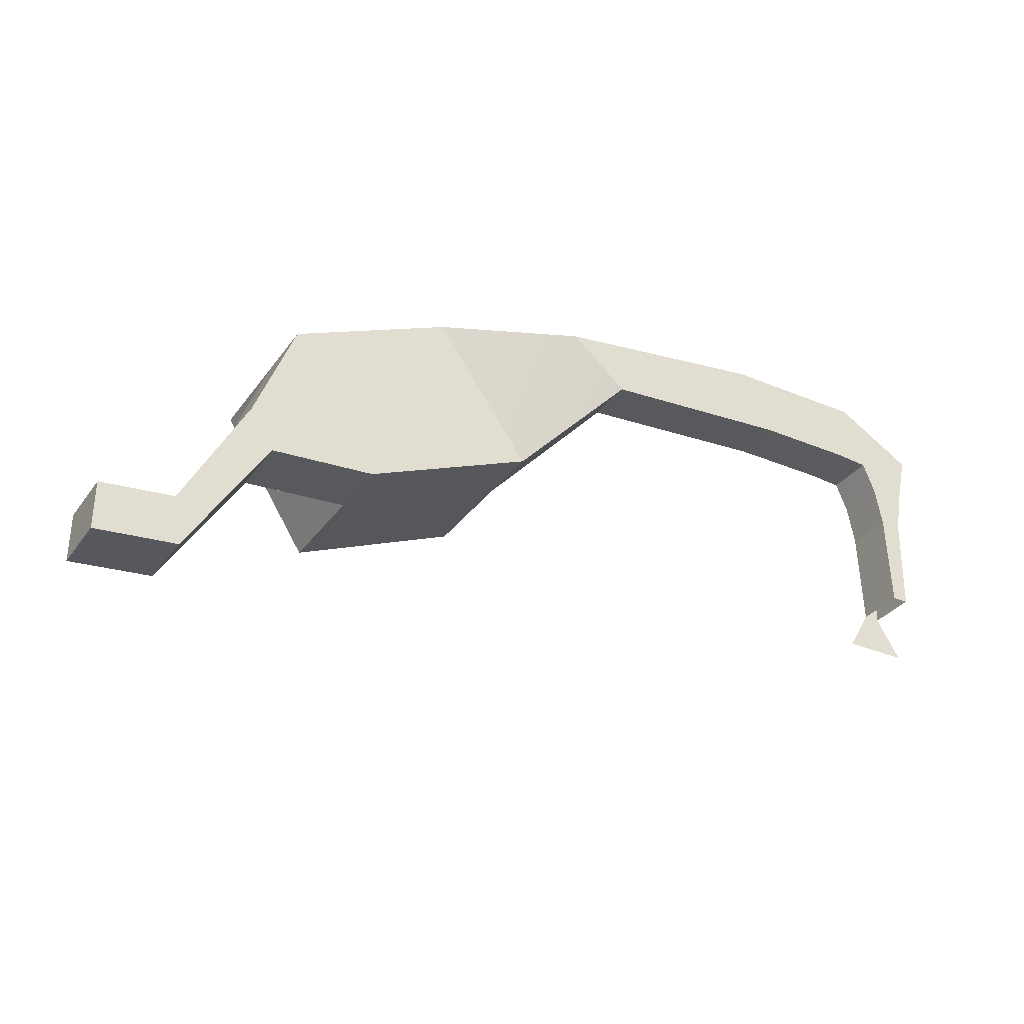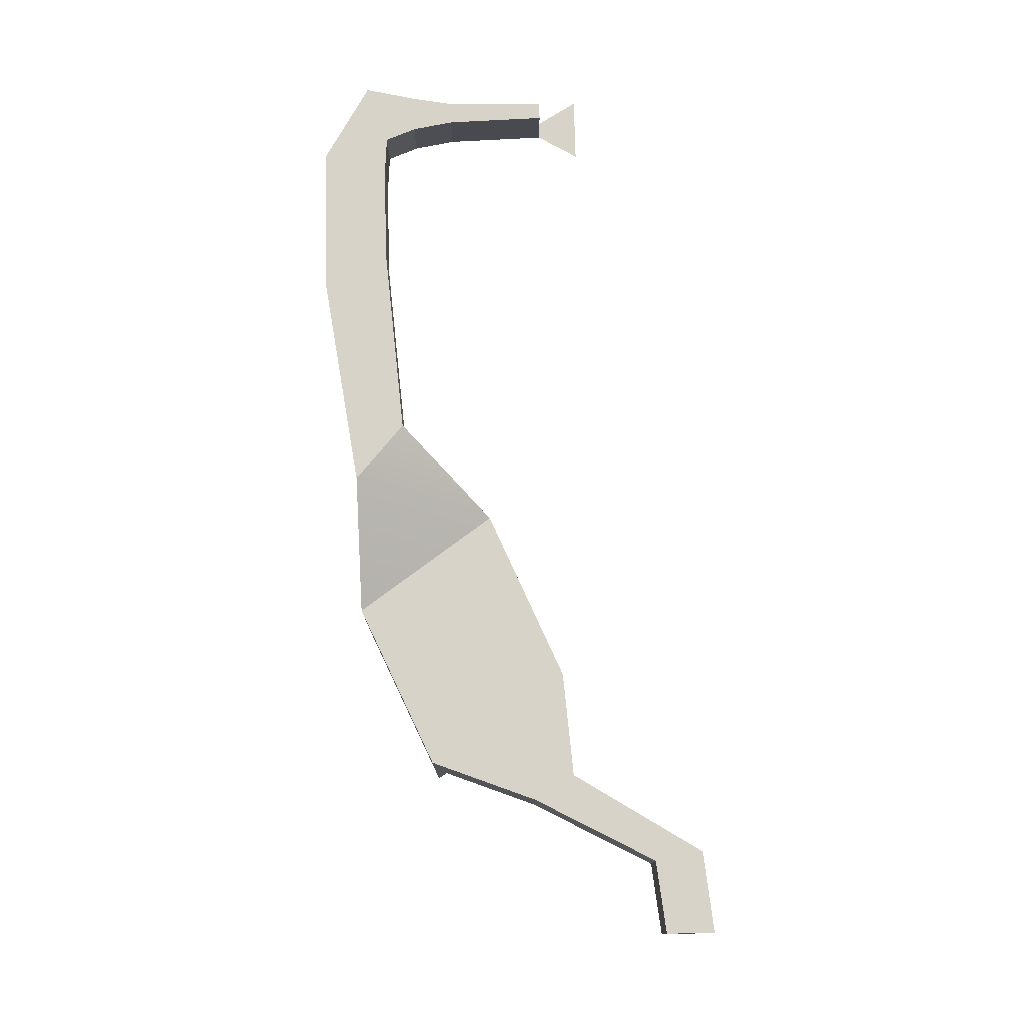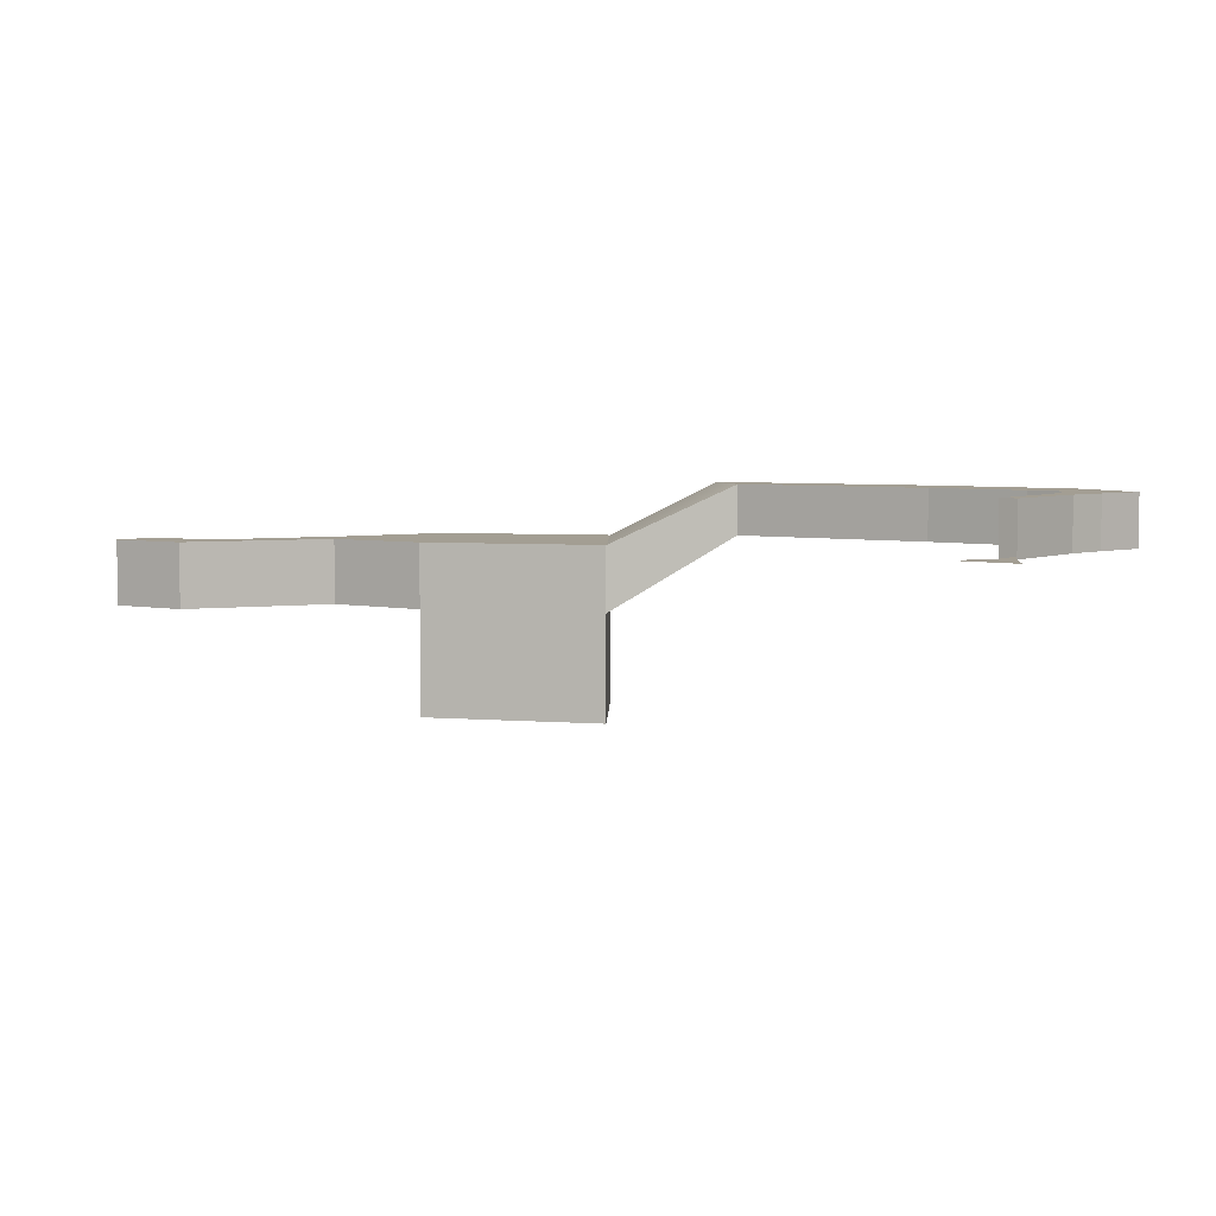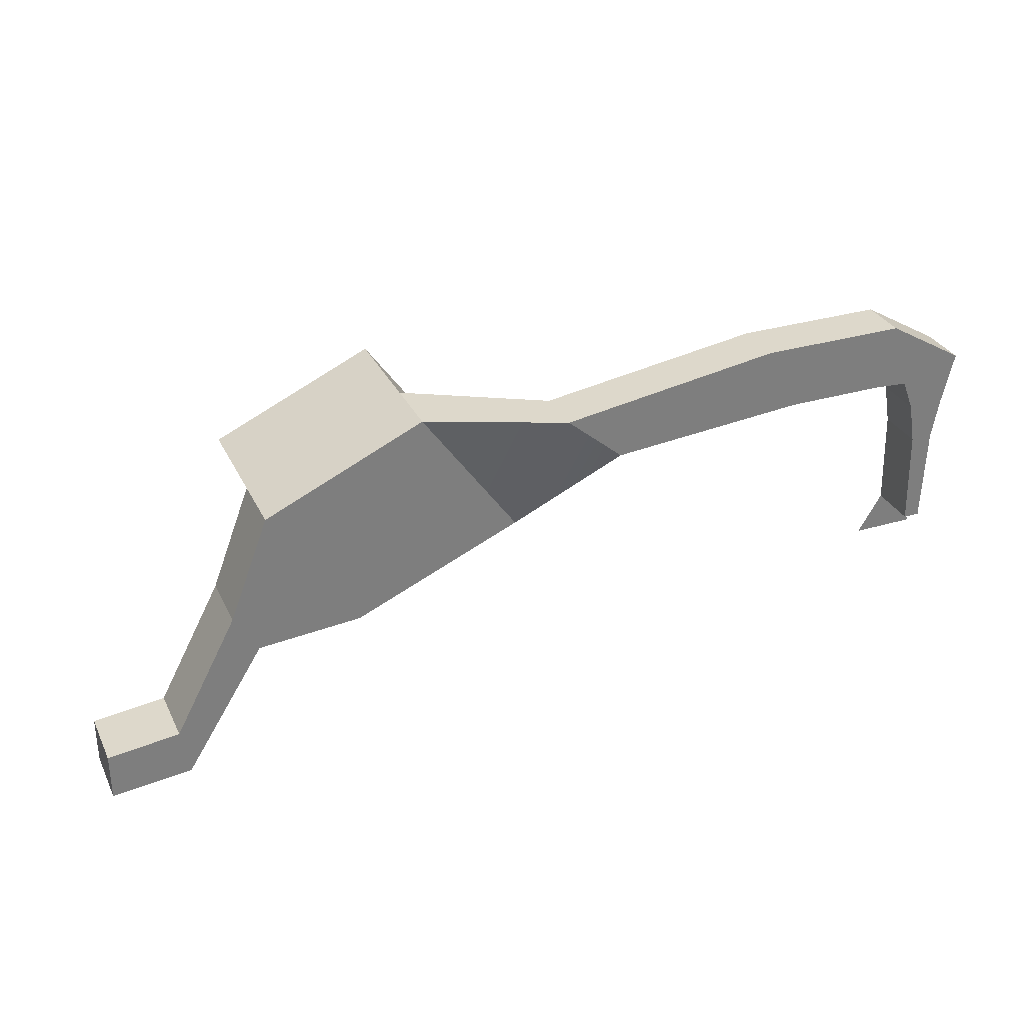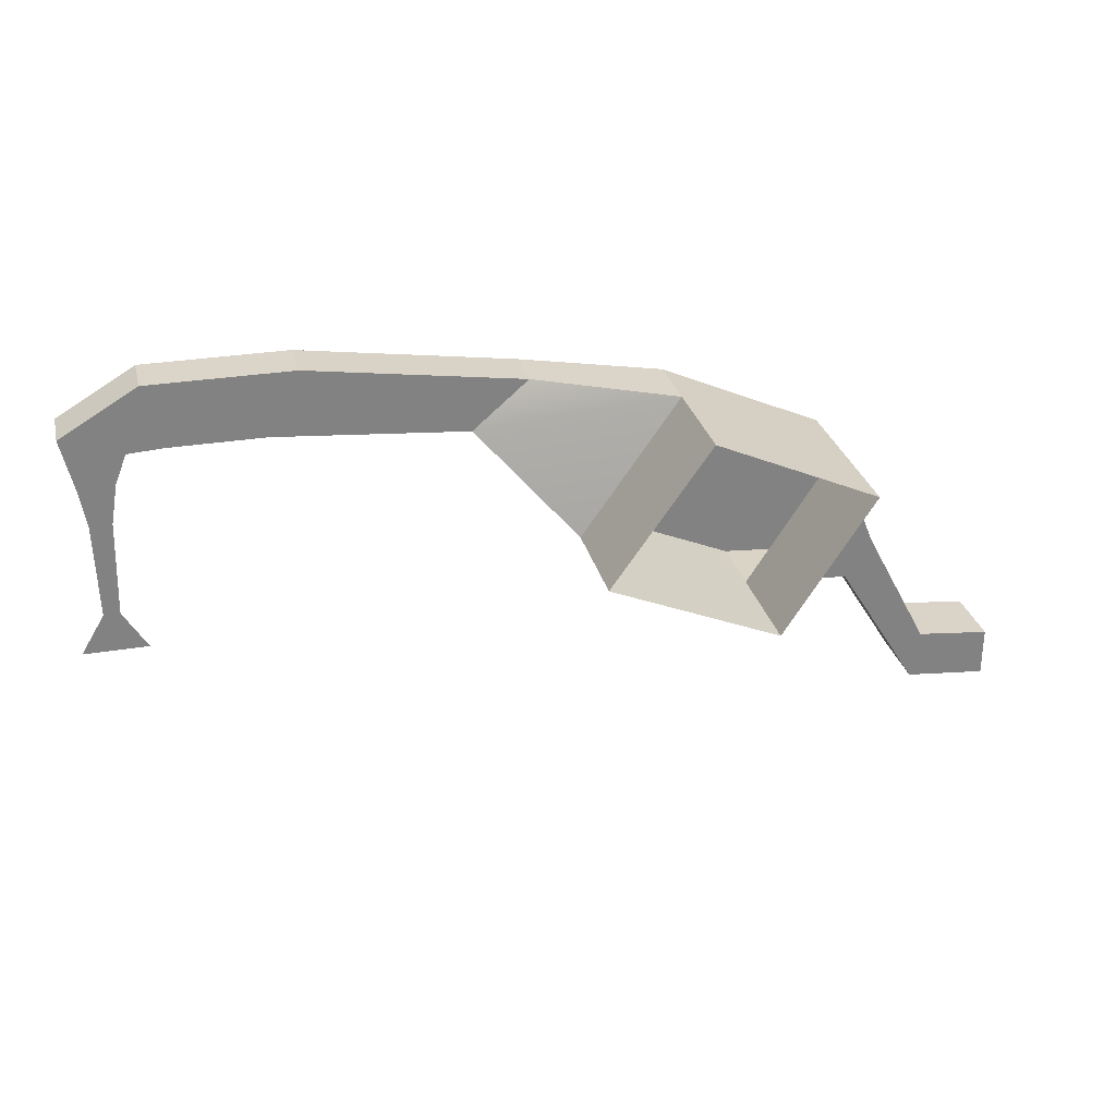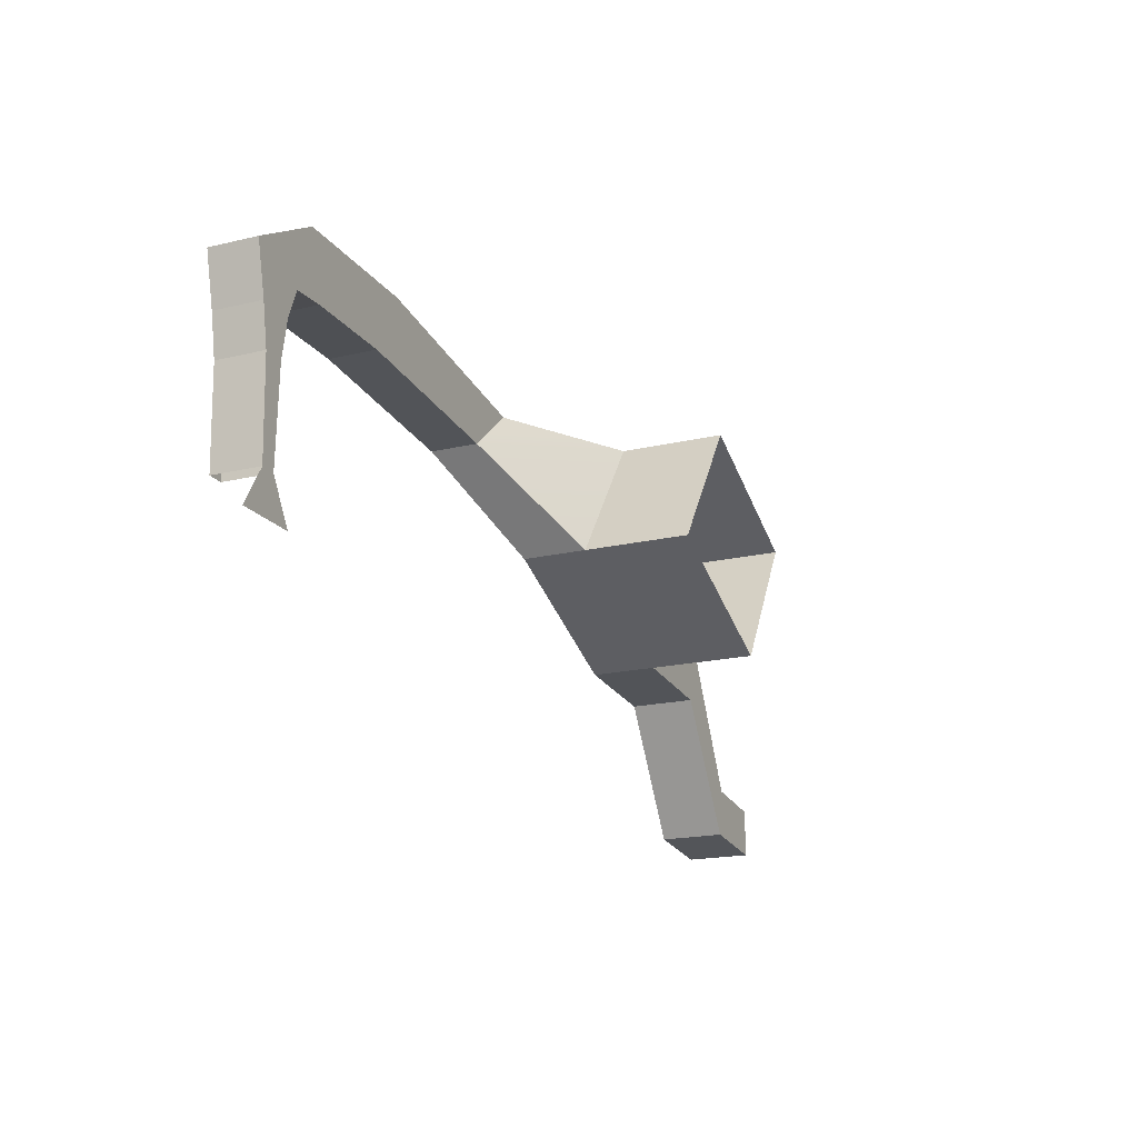
<metadata>
{"format":"obj","ext":"obj","renderer":"f3d","projection":"perspective","resolution":1024,"background":"white","views":[{"elev":-32.6,"azim":149.9,"up":"+Z"},{"elev":76.2,"azim":88.6,"up":"+Y"},{"elev":5.2,"azim":-143.3,"up":"+Y"},{"elev":31.5,"azim":157.3,"up":"+Z"},{"elev":29.4,"azim":-13.8,"up":"+Z"},{"elev":-18.7,"azim":-65.7,"up":"+Z"}]}
</metadata>
<code>
g pb_Mesh286078
v -5 15 24
v -5 7 18
v -5 15 18
v -5 7 24
v -118 16 32
v -110 16 32
v -115 16 37
v -113 16 37
v -113 16 37
v -113 22 37
v -112.6 16 49
v -112.6 22 49
v -113 22 37
v -115 22 37
v -112.6 22 49
v -115.4 22 49
v -115 22 37
v -115 16 37
v -115.4 22 49
v -115.4 16 49
v -115.4 16 49
v -112.6 16 49
v -112.6 16 49
v -112.6 22 49
v -111.8 16 54
v -111.8 22 54
v -112.6 22 49
v -111.8 22 54
v -116.2 22 54
v -115.4 22 49
v -115.4 16 49
v -116.2 22 54
v -116.2 16 54
v -115.4 16 49
v -116.2 16 54
v -111.8 16 54
v -111.8 16 54
v -111.8 22 54
v -110.3 16 57.72
v -110.3 22 57.72
v -116.2 22 54
v -110.3 22 57.72
v -117.7 22 60.28
v -116.2 22 54
v -116.2 16 54
v -117.7 22 60.28
v -117.7 16 60.28
v -116.2 16 54
v -111.8 16 54
v -117.7 16 60.28
v -110.3 16 57.72
v -110.3 16 57.72
v -110.3 22 57.72
v -106 16 58
v -106 22 58
v -110.3 22 57.72
v -106 22 58
v -108 22 66
v -117.7 22 60.28
v -117.7 16 60.28
v -108 22 66
v -108 16 66
v -117.7 16 60.28
v -108 16 66
v -106 16 58
v -106 16 58
v -106 22 58
v -94 16 58
v -94 22 58
v -94 22 58
v -90 22 66
v -108 22 66
v -108 16 66
v -90 22 66
v -90 16 66
v -90 16 66
v -94 16 58
v -94 16 58
v -94 22 58
v -70 16 56
v -70 22 56
v -70 22 56
v -63 22 62
v -90 22 66
v -90 16 66
v -63 22 62
v -63 16 62
v -63 16 62
v -70 16 56
v -70 16 56
v -70 22 56
v -59 7 45
v -59 15 45
v -70 22 56
v -63 22 62
v -59 15 45
v -47 15 62
v -63 22 62
v -63 16 62
v -47 15 62
v -47 7 62
v -63 16 62
v -70 16 56
v -47 7 62
v -59 7 45
v -59 7 45
v -59 15 45
v -38 7 36
v -38 15 36
v -59 15 45
v -47 15 62
v -38 15 36
v -27 15 53
v -47 15 62
v -47 7 62
v -27 15 53
v -27 7 53
v -38 7 36
v -38 15 36
v -25 7 35
v -25 15 35
v -25 15 35
v -22 15 40
v -27 15 53
v -27 7 53
v -22 15 40
v -22 7 40
v -27 7 53
v -38 7 36
v -22 7 40
v -25 7 35
v -25 7 35
v -25 15 35
v -15 7 19
v -15 15 19
v -15 15 19
v -14 15 25
v -22 15 40
v -22 7 40
v -14 15 25
v -14 7 25
v -14 7 25
v -15 7 19
v -15 7 19
v -15 15 19
v -5 7 18
v -5 15 18
v -15 15 19
v -14 15 25
v -5 15 18
v -5 15 24
v -14 15 25
v -14 7 25
v -5 15 24
v -5 7 24
v -14 7 25
v -15 7 19
v -5 7 24
v -5 7 18
v -47 7 62
v -59 7 45
v -47 -6 62
v -59 -6 45
v -27 -6 53
v -47 -6 62
v -59 -6 45
v -38 -6 36
v -38 7 36
v -27 7 53
v -38 -6 36
v -27 -6 53
g pb_Mesh286078_0
f 3 2 1
f 2 4 1
f 7 6 5
f 7 8 6
f 11 10 9
f 11 12 10
f 15 14 13
f 15 16 14
f 19 18 17
f 19 20 18
f 21 8 7
f 21 22 8
f 25 24 23
f 25 26 24
f 28 16 27
f 28 29 16
f 32 31 30
f 32 33 31
f 35 22 34
f 35 36 22
f 39 38 37
f 39 40 38
f 42 41 28
f 42 43 41
f 46 45 44
f 46 47 45
f 50 49 48
f 50 51 49
f 54 53 52
f 54 55 53
f 57 43 56
f 57 58 43
f 61 60 59
f 61 62 60
f 64 51 63
f 64 65 51
f 68 67 66
f 68 69 67
f 70 58 57
f 70 71 58
f 74 73 72
f 74 75 73
f 76 65 64
f 76 77 65
f 80 79 78
f 80 81 79
f 82 71 70
f 82 83 71
f 86 85 84
f 86 87 85
f 88 77 76
f 88 89 77
f 92 91 90
f 92 93 91
f 96 95 94
f 96 97 95
f 100 99 98
f 100 101 99
f 104 103 102
f 104 105 103
f 108 107 106
f 108 109 107
f 112 111 110
f 112 113 111
f 116 115 114
f 116 117 115
f 120 119 118
f 120 121 119
f 122 113 112
f 122 123 113
f 126 125 124
f 126 127 125
f 130 129 128
f 130 131 129
f 134 133 132
f 134 135 133
f 136 123 122
f 136 137 123
f 140 139 138
f 140 141 139
f 142 131 130
f 142 143 131
f 146 145 144
f 146 147 145
f 150 149 148
f 150 151 149
f 154 153 152
f 154 155 153
f 158 157 156
f 158 159 157
f 162 161 160
f 162 163 161
f 164 115 117
f 164 165 115
f 166 108 106
f 166 167 108
f 170 169 168
f 170 171 169

</code>
